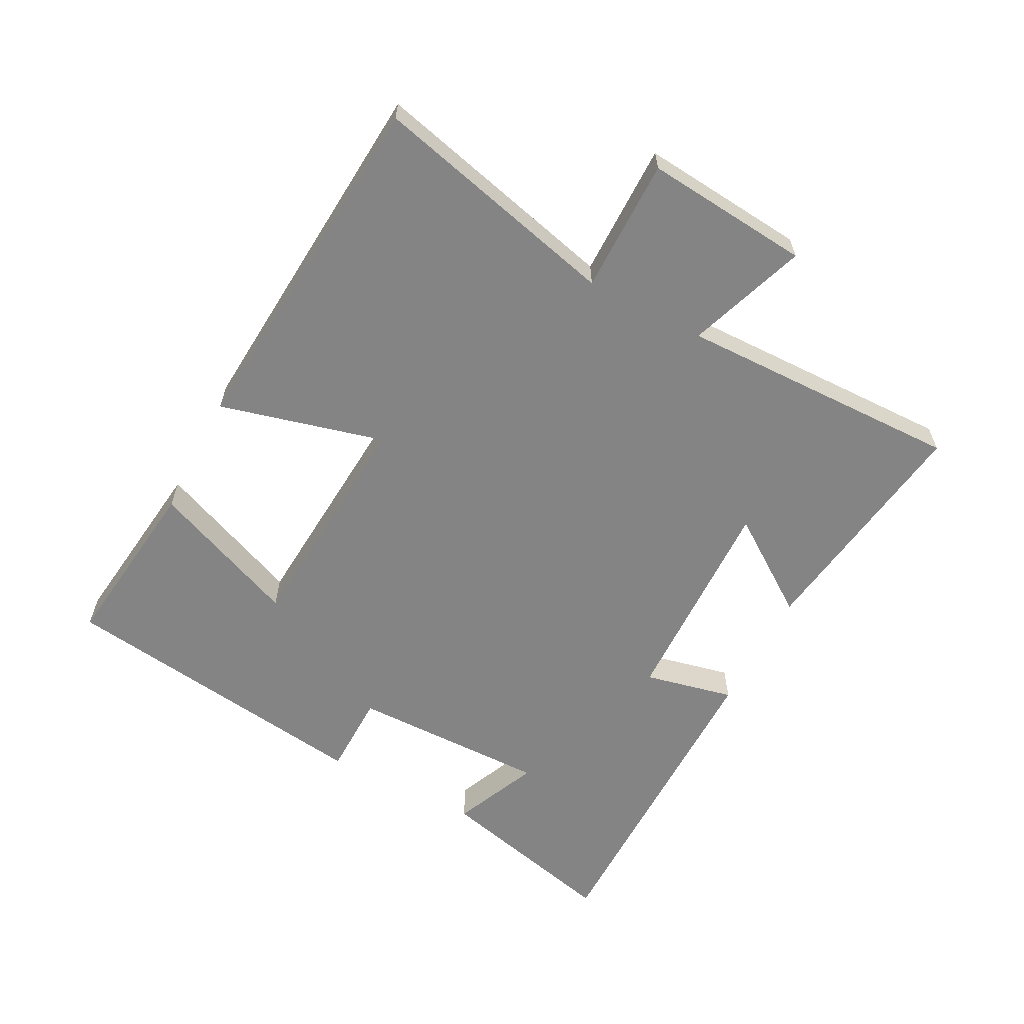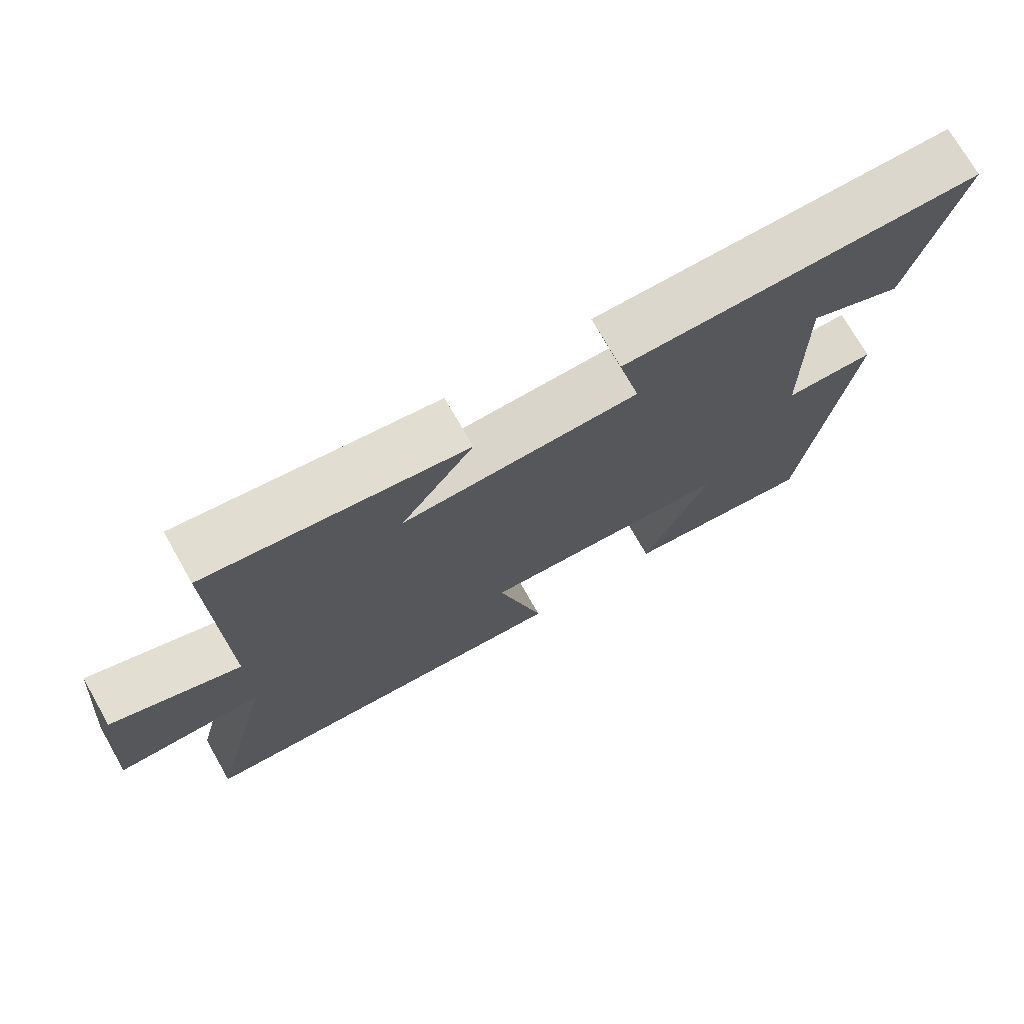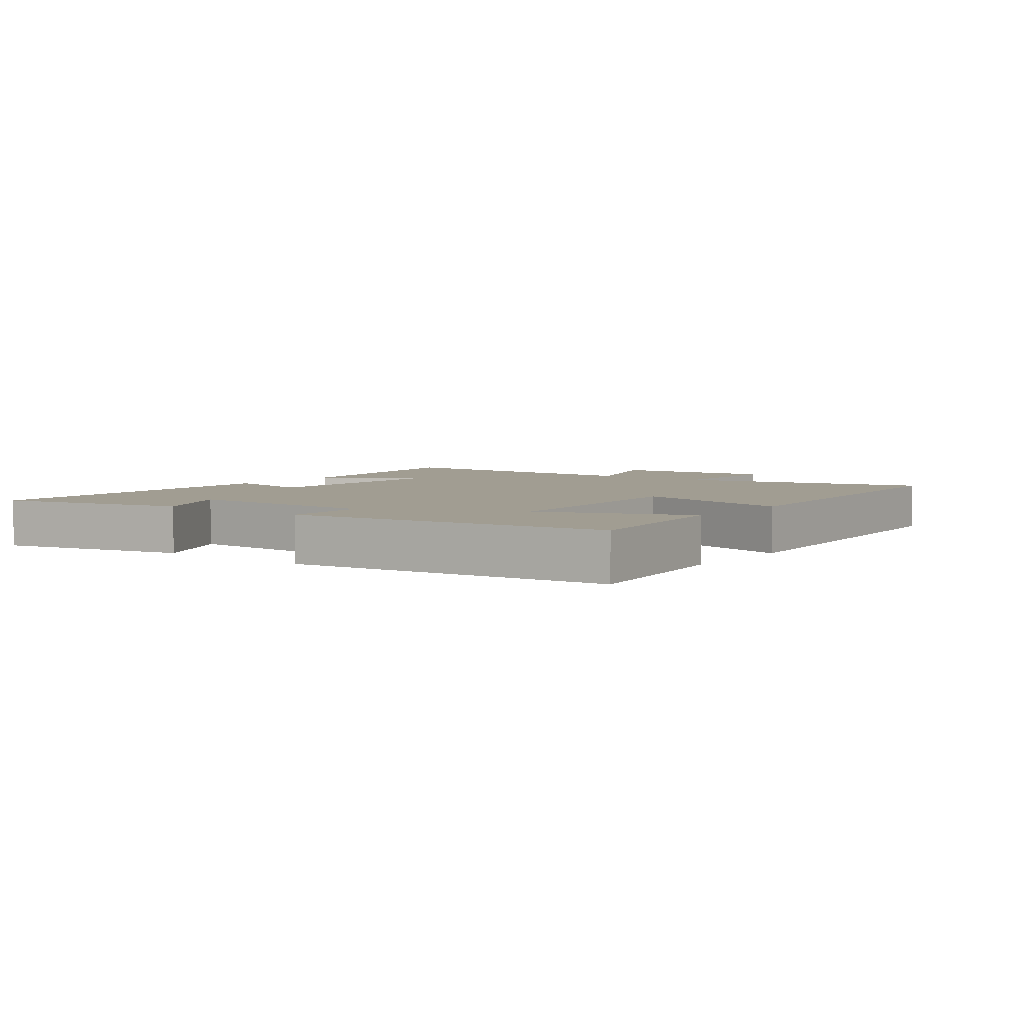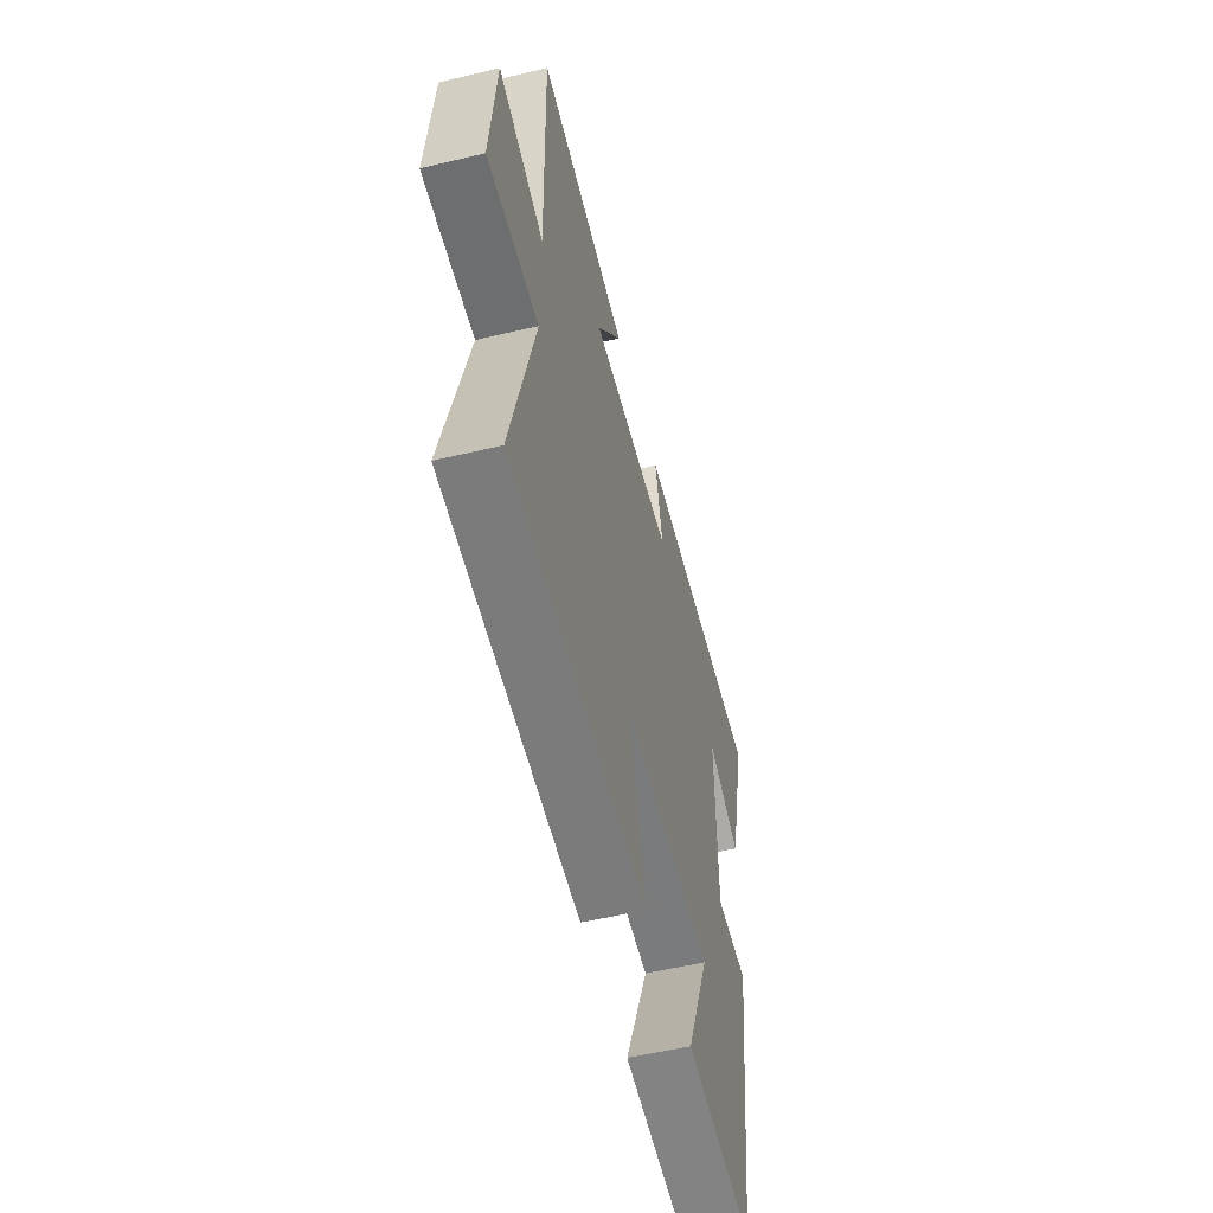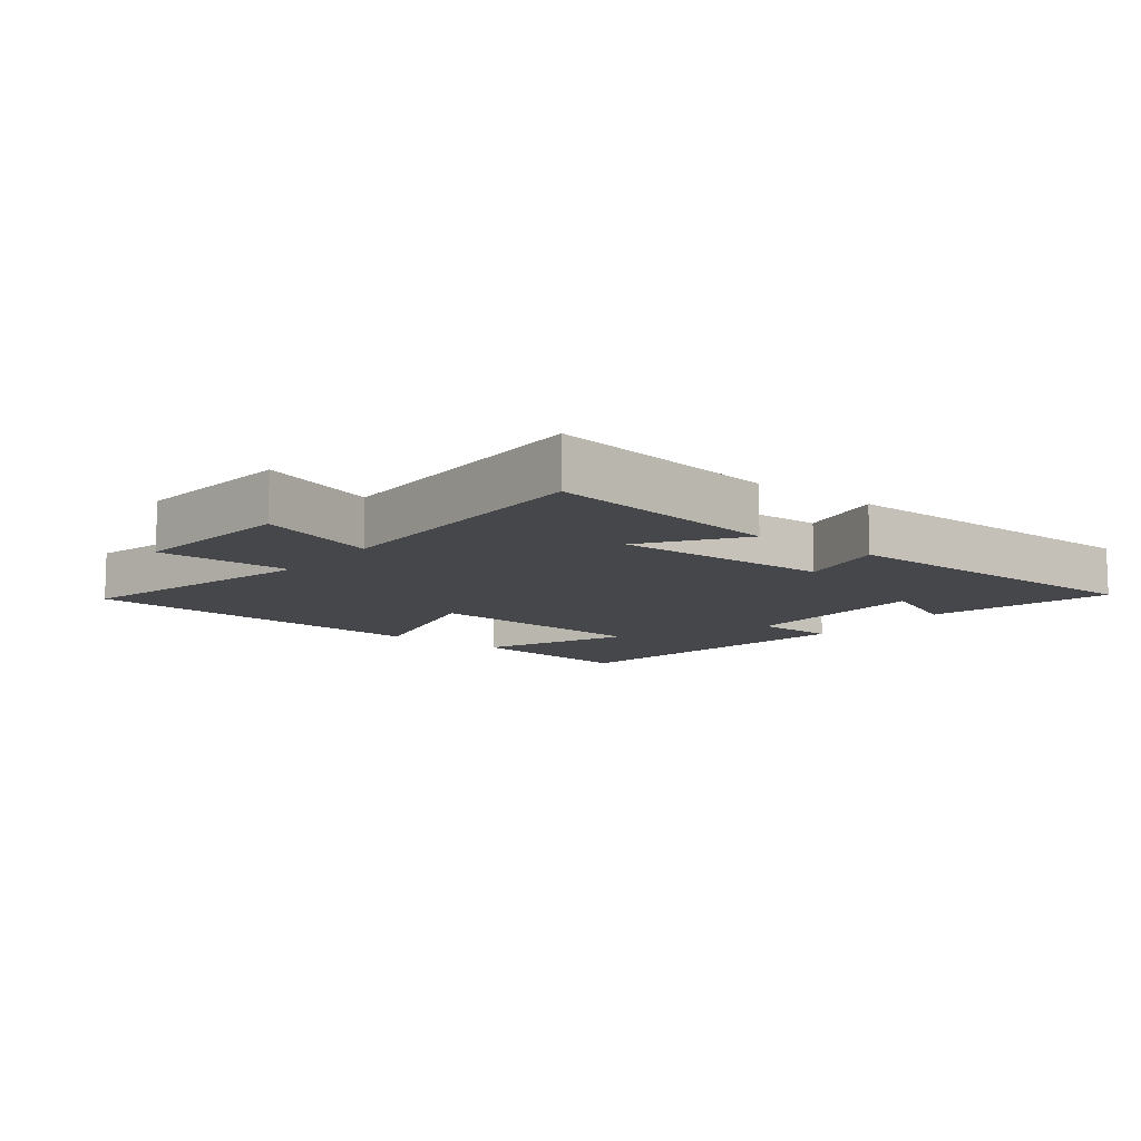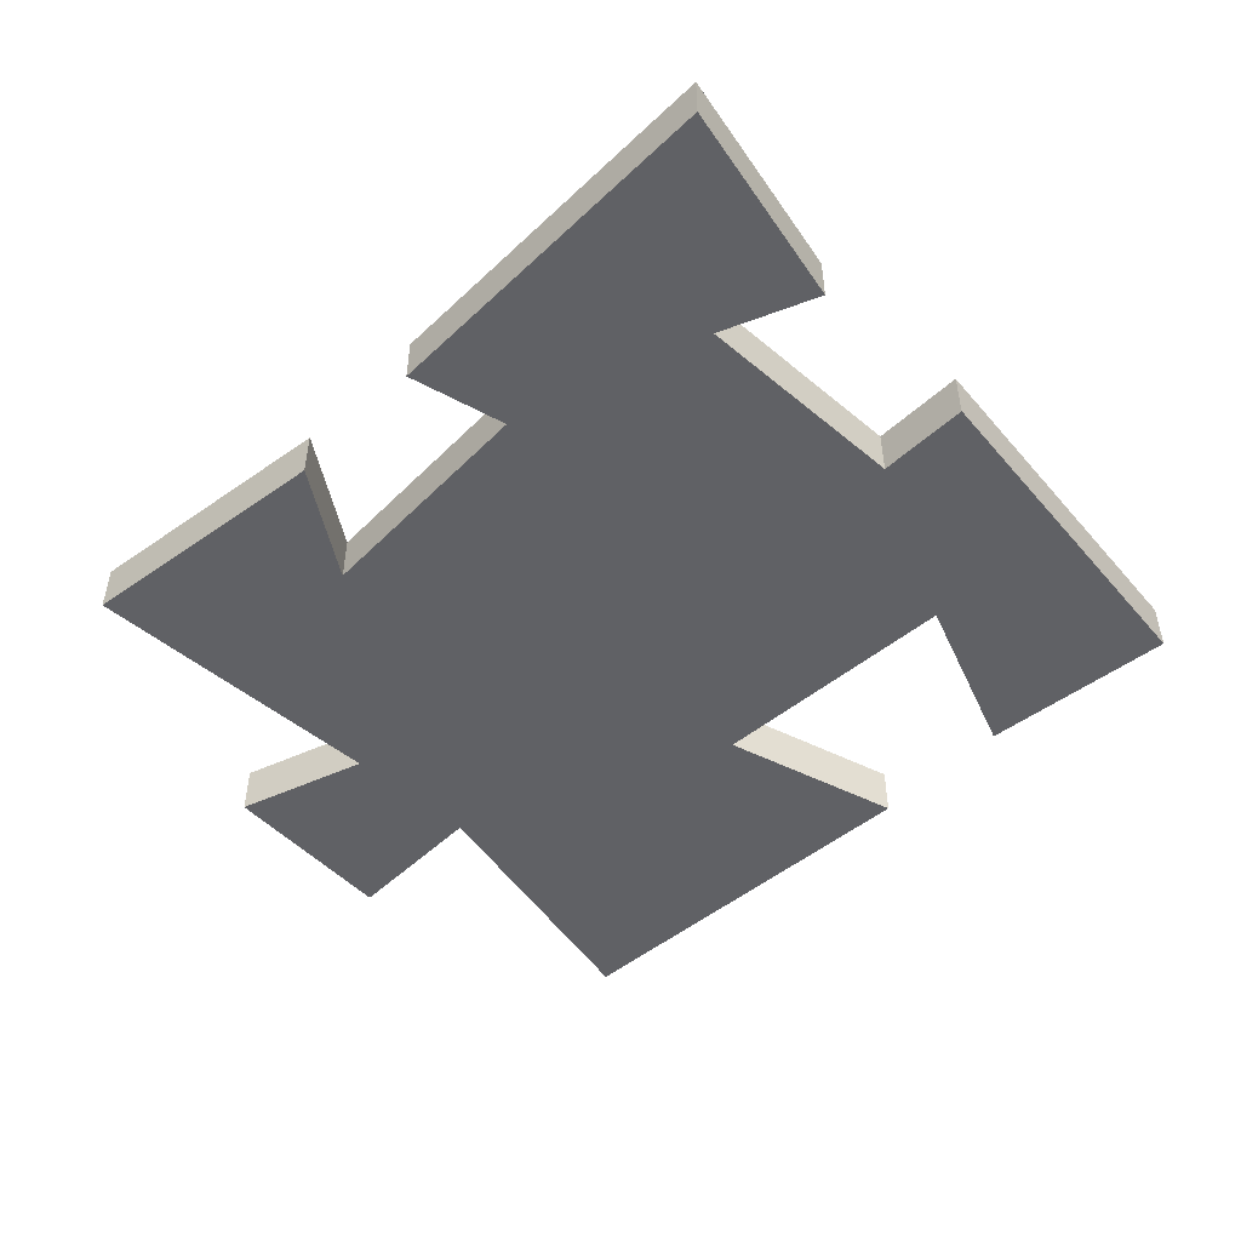
<metadata>
{"format":"obj","ext":"obj","renderer":"f3d","projection":"perspective","resolution":1024,"background":"white","views":[{"elev":-61.3,"azim":-117.6,"up":"+Y"},{"elev":73.3,"azim":-29.7,"up":"+Z"},{"elev":4.6,"azim":127.4,"up":"+Y"},{"elev":-54.5,"azim":-75.8,"up":"+Z"},{"elev":-10.5,"azim":-38.0,"up":"+Y"},{"elev":-49.0,"azim":46.4,"up":"+Y"}]}
</metadata>
<code>
v 0.433 0.07 -0.534
v 0.159 0.07 -0.5
v 0.253 0.07 -0.271
v -0.107 0.07 -0.245
v -0.041 0.07 -0.5
v -0.595 0.07 -0.459
v -0.5 0.07 -0.076
v -0.708 0.07 -0.077
v -0.684 0.07 0.179
v -0.5 0.07 0.114
v -0.508 0.07 0.554
v -0.142 0.07 0.5
v -0.245 0.07 0.353
v 0.091 0.07 0.361
v 0.06 0.07 0.5
v 0.569 0.07 0.497
v 0.5 0.07 0.211
v 0.368 0.07 0.269
v 0.372 0.07 -0.037
v 0.5 0.07 -0.039
v 0.433 0 -0.534
v 0.159 0 -0.5
v 0.253 0 -0.271
v -0.107 0 -0.245
v -0.041 0 -0.5
v -0.595 0 -0.459
v -0.5 0 -0.076
v -0.708 0 -0.077
v -0.684 0 0.179
v -0.5 0 0.114
v -0.508 0 0.554
v -0.142 0 0.5
v -0.245 0 0.353
v 0.091 0 0.361
v 0.06 0 0.5
v 0.569 0 0.497
v 0.5 0 0.211
v 0.368 0 0.269
v 0.372 0 -0.037
v 0.5 0 -0.039
f 1 2 3
f 20 1 3
f 19 20 3
f 18 19 3 4
f 15 16 17 18
f 14 15 18
f 13 14 18 4
f 10 11 12 13
f 10 13 4
f 7 8 9 10
f 7 10 4 5
f 5 6 7
f 23 22 21
f 23 21 40
f 23 40 39
f 24 23 39 38
f 38 37 36 35
f 38 35 34
f 24 38 34 33
f 33 32 31 30
f 24 33 30
f 30 29 28 27
f 25 24 30 27
f 27 26 25
f 1 21 22 2
f 2 22 23 3
f 3 23 24 4
f 4 24 25 5
f 5 25 26 6
f 6 26 27 7
f 7 27 28 8
f 8 28 29 9
f 9 29 30 10
f 10 30 31 11
f 11 31 32 12
f 12 32 33 13
f 13 33 34 14
f 14 34 35 15
f 15 35 36 16
f 16 36 37 17
f 17 37 38 18
f 18 38 39 19
f 19 39 40 20
f 20 40 21 1

</code>
